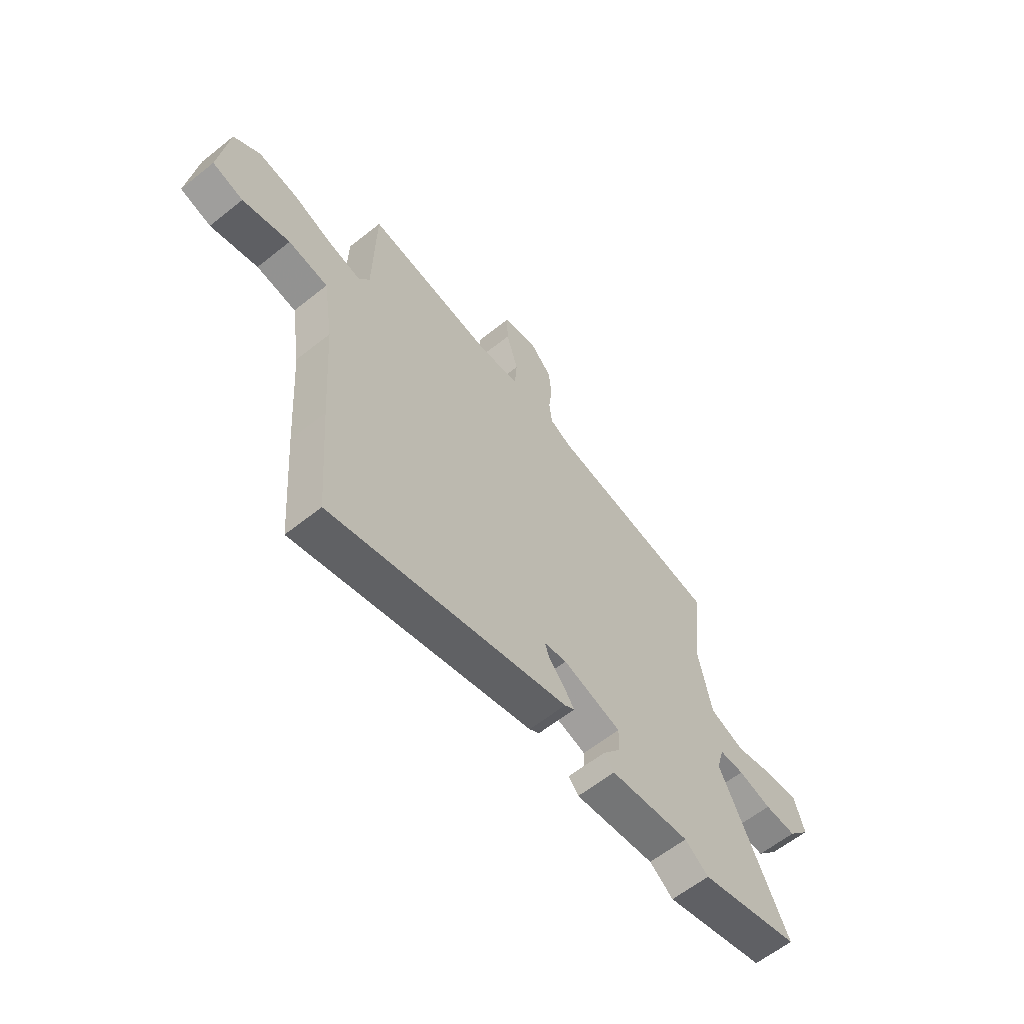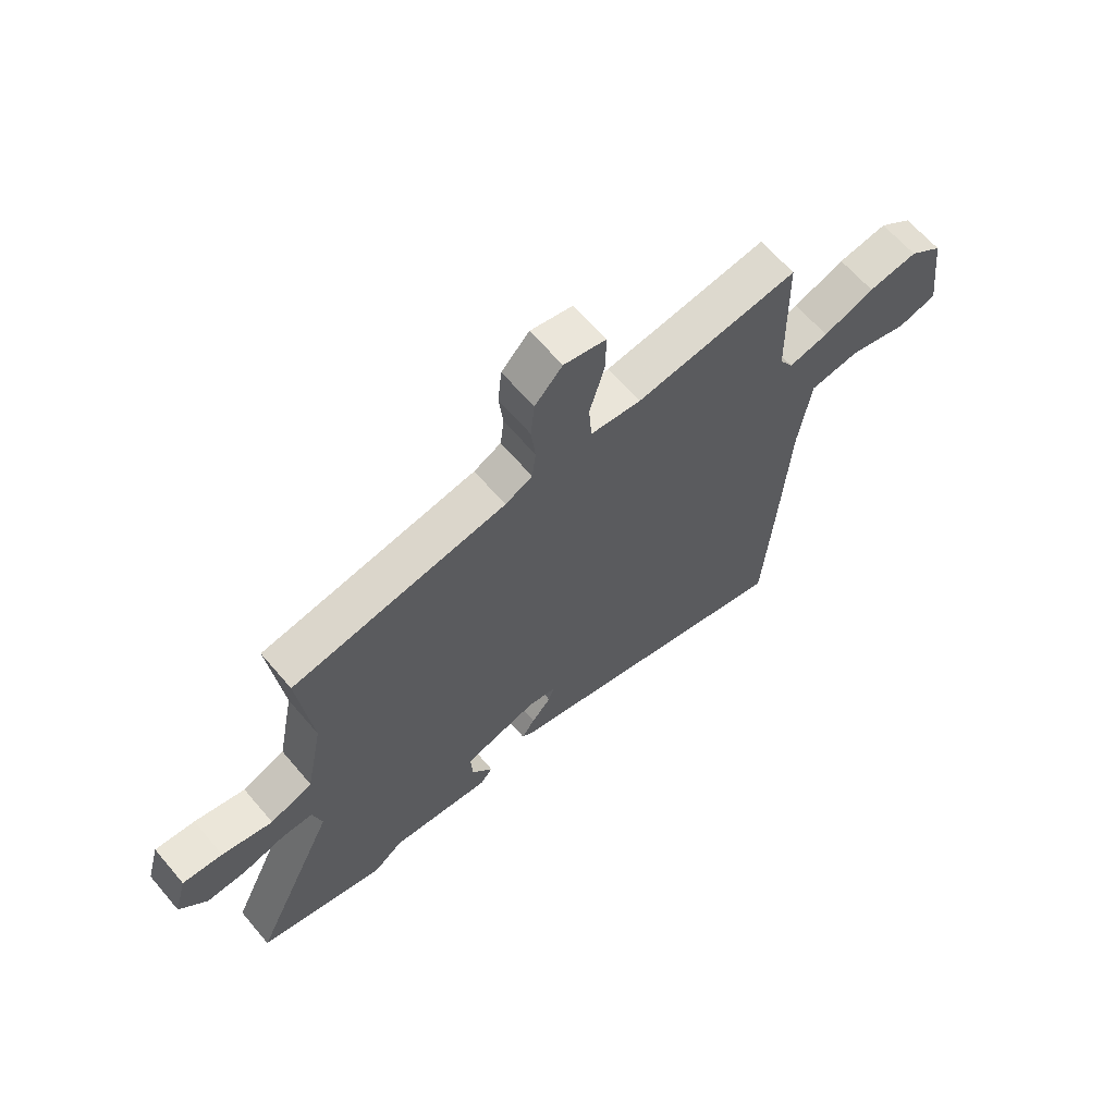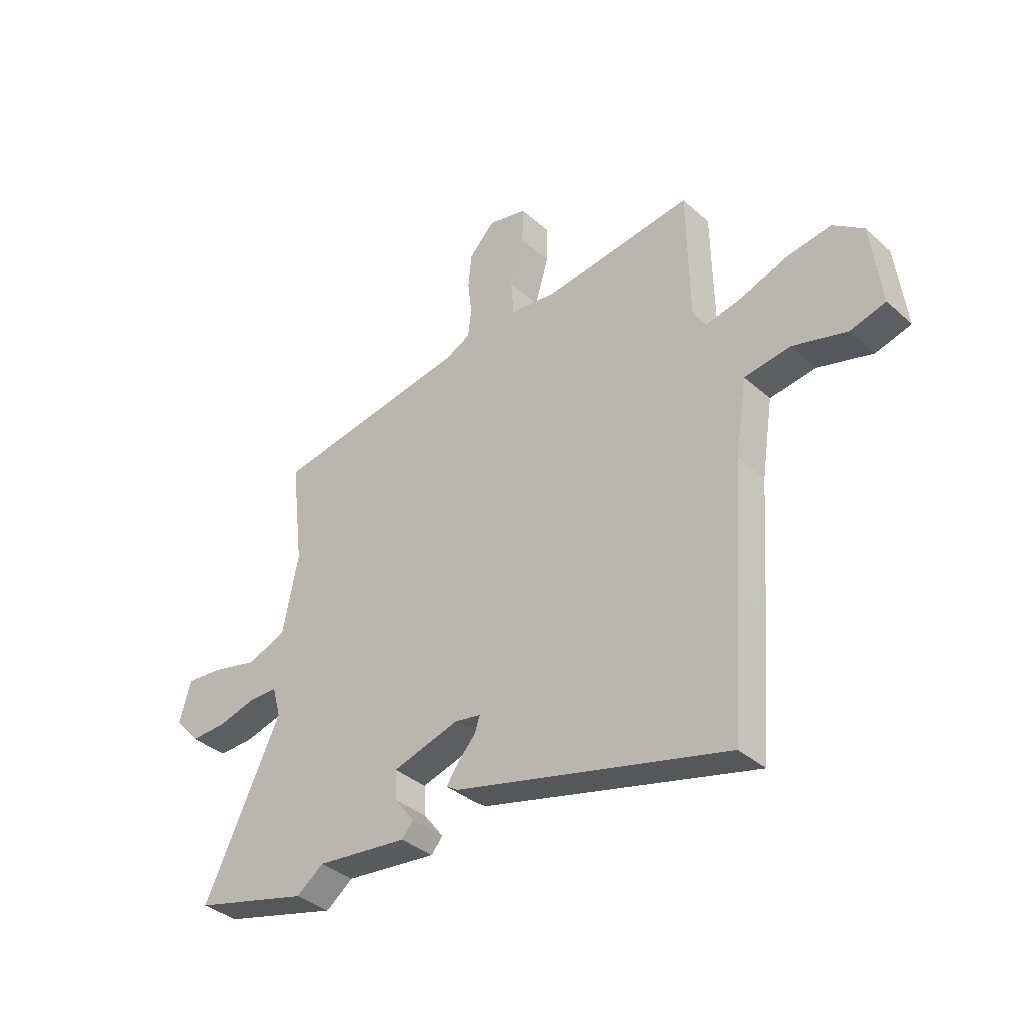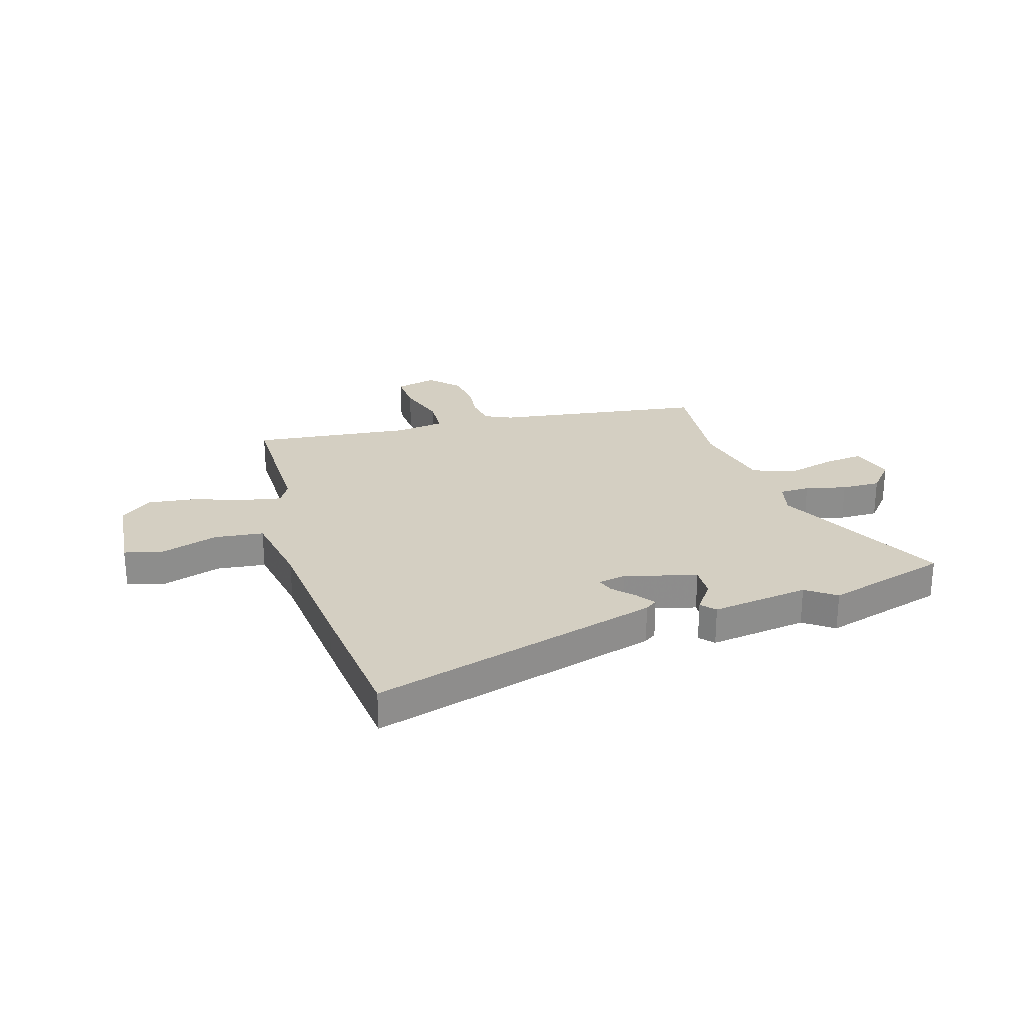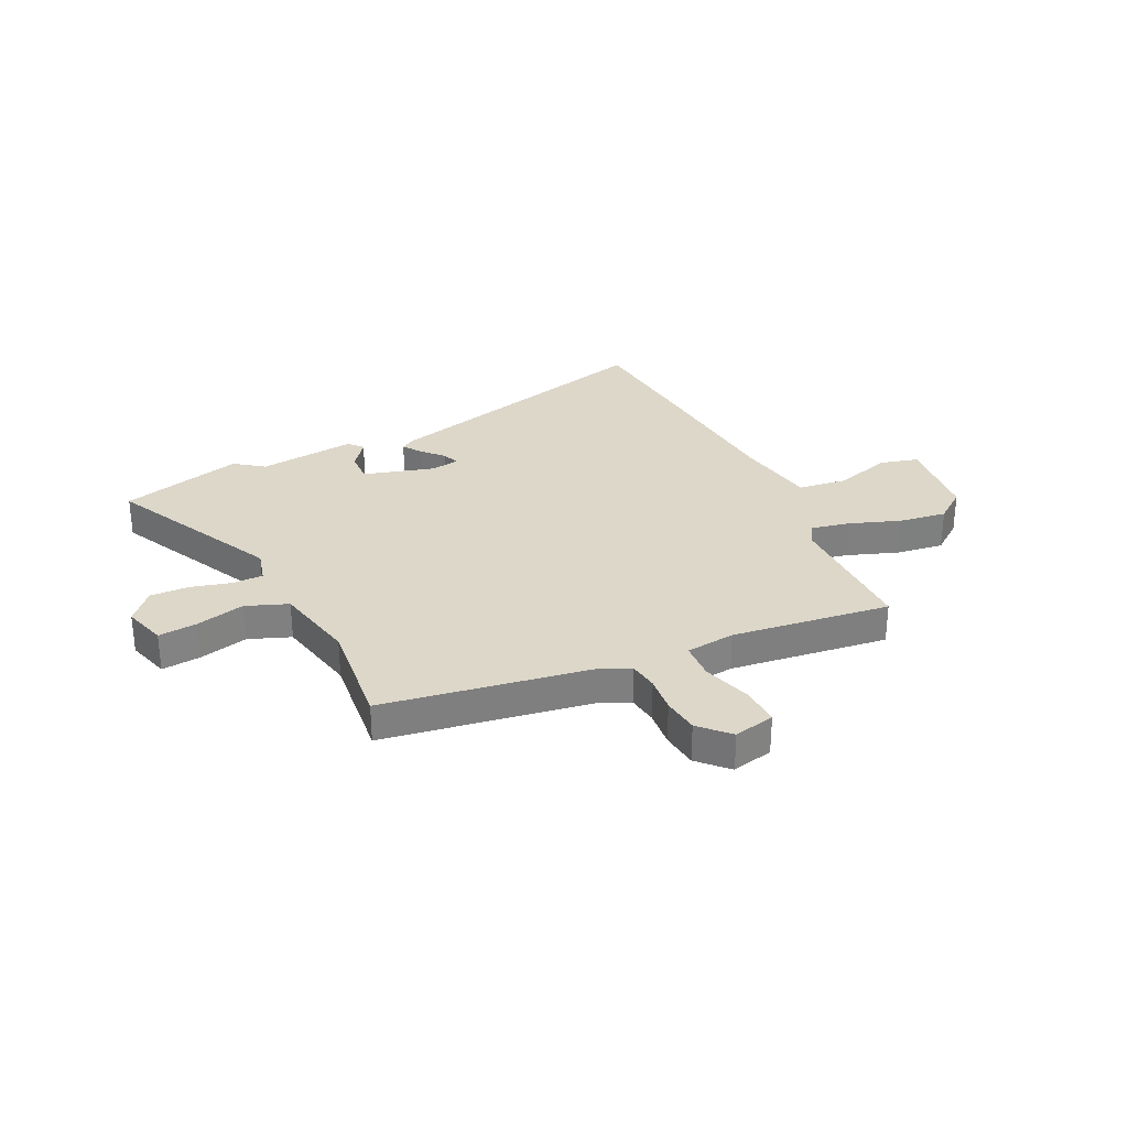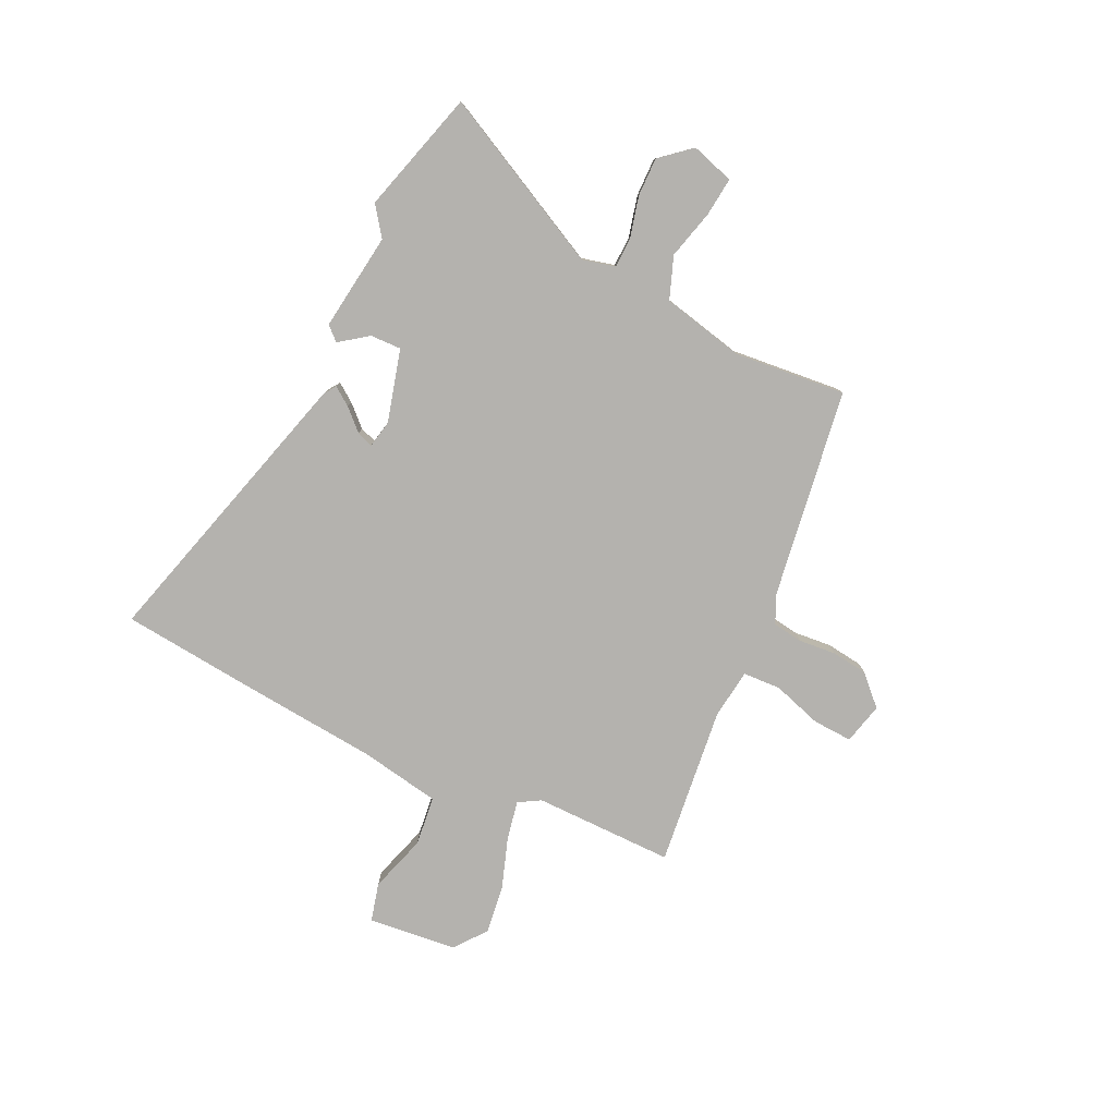
<metadata>
{"format":"obj","ext":"obj","renderer":"f3d","projection":"perspective","resolution":1024,"background":"white","views":[{"elev":-60.9,"azim":129.2,"up":"+Z"},{"elev":64.0,"azim":-40.4,"up":"+Z"},{"elev":-36.4,"azim":41.2,"up":"+Z"},{"elev":25.8,"azim":161.7,"up":"+Y"},{"elev":30.3,"azim":-26.4,"up":"+Y"},{"elev":-79.8,"azim":-116.8,"up":"+Y"}]}
</metadata>
<code>
v -0.412 0.07 -0.523
v -0.644 0.07 -0.463
v -0.49 0.07 -0.14
v -0.507 0.07 -0.078
v -0.564 0.07 -0.078
v -0.64 0.07 -0.099
v -0.713 0.07 -0.102
v -0.763 0.07 -0.046
v -0.74 0.07 0.035
v -0.667 0.07 0.029
v -0.574 0.07 0.007
v -0.496 0.07 0.038
v -0.465 0.07 0.194
v -0.49 0.07 0.403
v -0.096 0.07 0.471
v -0.046 0.07 0.496
v -0.039 0.07 0.552
v -0.047 0.07 0.621
v -0.04 0.07 0.69
v 0.011 0.07 0.744
v 0.089 0.07 0.727
v 0.087 0.07 0.653
v 0.06 0.07 0.56
v 0.065 0.07 0.489
v 0.158 0.07 0.479
v 0.456 0.07 0.52
v 0.461 0.07 0.257
v 0.486 0.07 0.217
v 0.559 0.07 0.233
v 0.653 0.07 0.268
v 0.743 0.07 0.282
v 0.804 0.07 0.237
v 0.825 0.07 0.071
v 0.754 0.07 0.051
v 0.645 0.07 0.082
v 0.553 0.07 0.069
v 0.53 0.07 -0.082
v 0.513 0.07 -0.332
v 0.493 0.07 -0.594
v -0.055 0.07 -0.455
v -0.078 0.07 -0.44
v -0.054 0.07 -0.405
v -0.018 0.07 -0.365
v -0.008 0.07 -0.334
v -0.06 0.07 -0.325
v -0.194 0.07 -0.365
v -0.191 0.07 -0.423
v -0.151 0.07 -0.475
v -0.174 0.07 -0.502
v -0.358 0.07 -0.482
v -0.412 0 -0.523
v -0.644 0 -0.463
v -0.49 0 -0.14
v -0.507 0 -0.078
v -0.564 0 -0.078
v -0.64 0 -0.099
v -0.713 0 -0.102
v -0.763 0 -0.046
v -0.74 0 0.035
v -0.667 0 0.029
v -0.574 0 0.007
v -0.496 0 0.038
v -0.465 0 0.194
v -0.49 0 0.403
v -0.096 0 0.471
v -0.046 0 0.496
v -0.039 0 0.552
v -0.047 0 0.621
v -0.04 0 0.69
v 0.011 0 0.744
v 0.089 0 0.727
v 0.087 0 0.653
v 0.06 0 0.56
v 0.065 0 0.489
v 0.158 0 0.479
v 0.456 0 0.52
v 0.461 0 0.257
v 0.486 0 0.217
v 0.559 0 0.233
v 0.653 0 0.268
v 0.743 0 0.282
v 0.804 0 0.237
v 0.825 0 0.071
v 0.754 0 0.051
v 0.645 0 0.082
v 0.553 0 0.069
v 0.53 0 -0.082
v 0.513 0 -0.332
v 0.493 0 -0.594
v -0.055 0 -0.455
v -0.078 0 -0.44
v -0.054 0 -0.405
v -0.018 0 -0.365
v -0.008 0 -0.334
v -0.06 0 -0.325
v -0.194 0 -0.365
v -0.191 0 -0.423
v -0.151 0 -0.475
v -0.174 0 -0.502
v -0.358 0 -0.482
f 47 48 49 50
f 46 47 50
f 41 42 43
f 40 41 43
f 39 40 43
f 38 39 43
f 37 38 43
f 36 37 43 44
f 33 34 35
f 32 33 35
f 31 32 35
f 30 31 35
f 29 30 35
f 28 29 35 36
f 36 44 45
f 28 36 45
f 27 28 45
f 21 22 23
f 20 21 23
f 19 20 23
f 18 19 23
f 17 18 23
f 16 17 23 24
f 15 16 24 25
f 13 14 15 25
f 9 10 11
f 8 9 11
f 7 8 11
f 6 7 11
f 5 6 11
f 4 5 11 12
f 27 45 46
f 26 27 46
f 25 26 46
f 13 25 46
f 12 13 46
f 4 12 46
f 3 4 46
f 50 1 2 3
f 3 46 50
f 100 99 98 97
f 100 97 96
f 93 92 91
f 93 91 90
f 93 90 89
f 93 89 88
f 93 88 87
f 94 93 87 86
f 85 84 83
f 85 83 82
f 85 82 81
f 85 81 80
f 85 80 79
f 86 85 79 78
f 95 94 86
f 95 86 78
f 95 78 77
f 73 72 71
f 73 71 70
f 73 70 69
f 73 69 68
f 73 68 67
f 74 73 67 66
f 75 74 66 65
f 75 65 64 63
f 61 60 59
f 61 59 58
f 61 58 57
f 61 57 56
f 61 56 55
f 62 61 55 54
f 96 95 77
f 96 77 76
f 96 76 75
f 96 75 63
f 96 63 62
f 96 62 54
f 96 54 53
f 53 52 51 100
f 100 96 53
f 1 51 52 2
f 2 52 53 3
f 3 53 54 4
f 4 54 55 5
f 5 55 56 6
f 6 56 57 7
f 7 57 58 8
f 8 58 59 9
f 9 59 60 10
f 10 60 61 11
f 11 61 62 12
f 12 62 63 13
f 13 63 64 14
f 14 64 65 15
f 15 65 66 16
f 16 66 67 17
f 17 67 68 18
f 18 68 69 19
f 19 69 70 20
f 20 70 71 21
f 21 71 72 22
f 22 72 73 23
f 23 73 74 24
f 24 74 75 25
f 25 75 76 26
f 26 76 77 27
f 27 77 78 28
f 28 78 79 29
f 29 79 80 30
f 30 80 81 31
f 31 81 82 32
f 32 82 83 33
f 33 83 84 34
f 34 84 85 35
f 35 85 86 36
f 36 86 87 37
f 37 87 88 38
f 38 88 89 39
f 39 89 90 40
f 40 90 91 41
f 41 91 92 42
f 42 92 93 43
f 43 93 94 44
f 44 94 95 45
f 45 95 96 46
f 46 96 97 47
f 47 97 98 48
f 48 98 99 49
f 49 99 100 50
f 50 100 51 1

</code>
